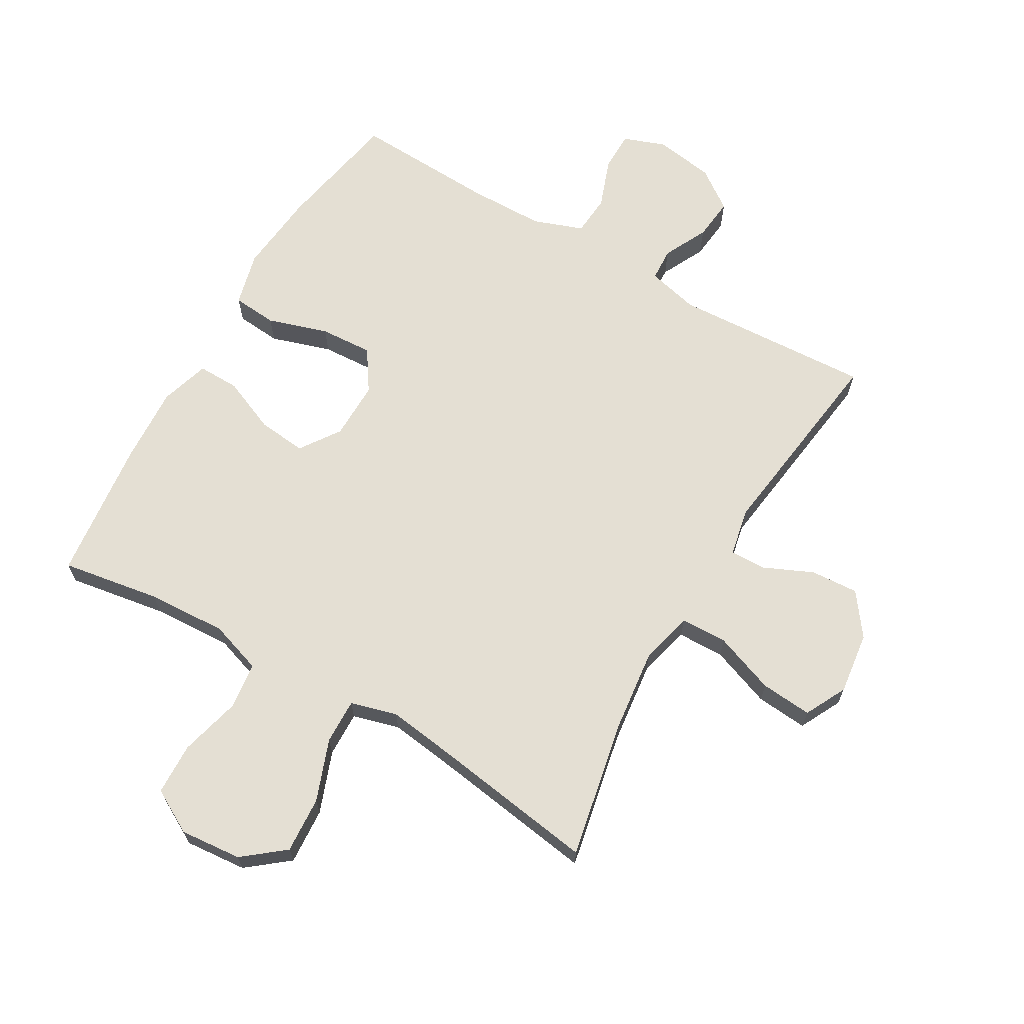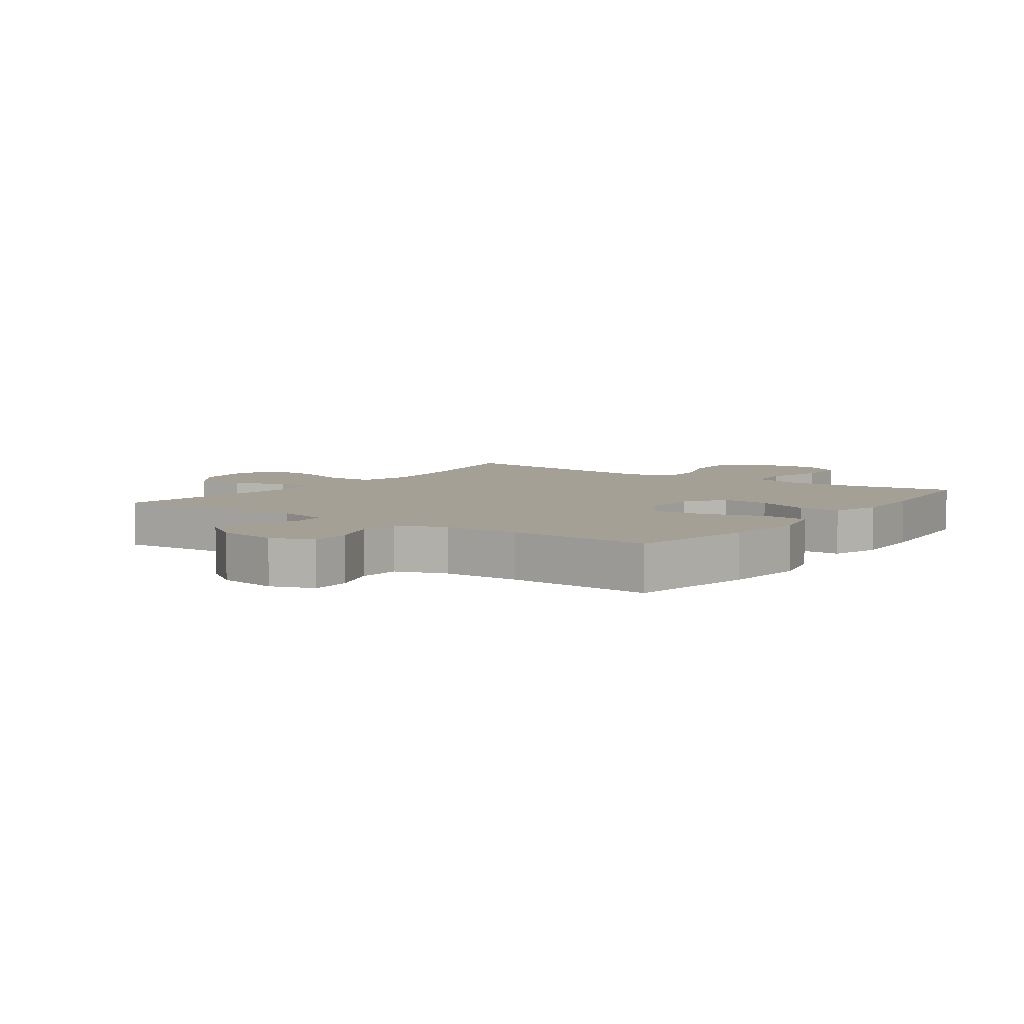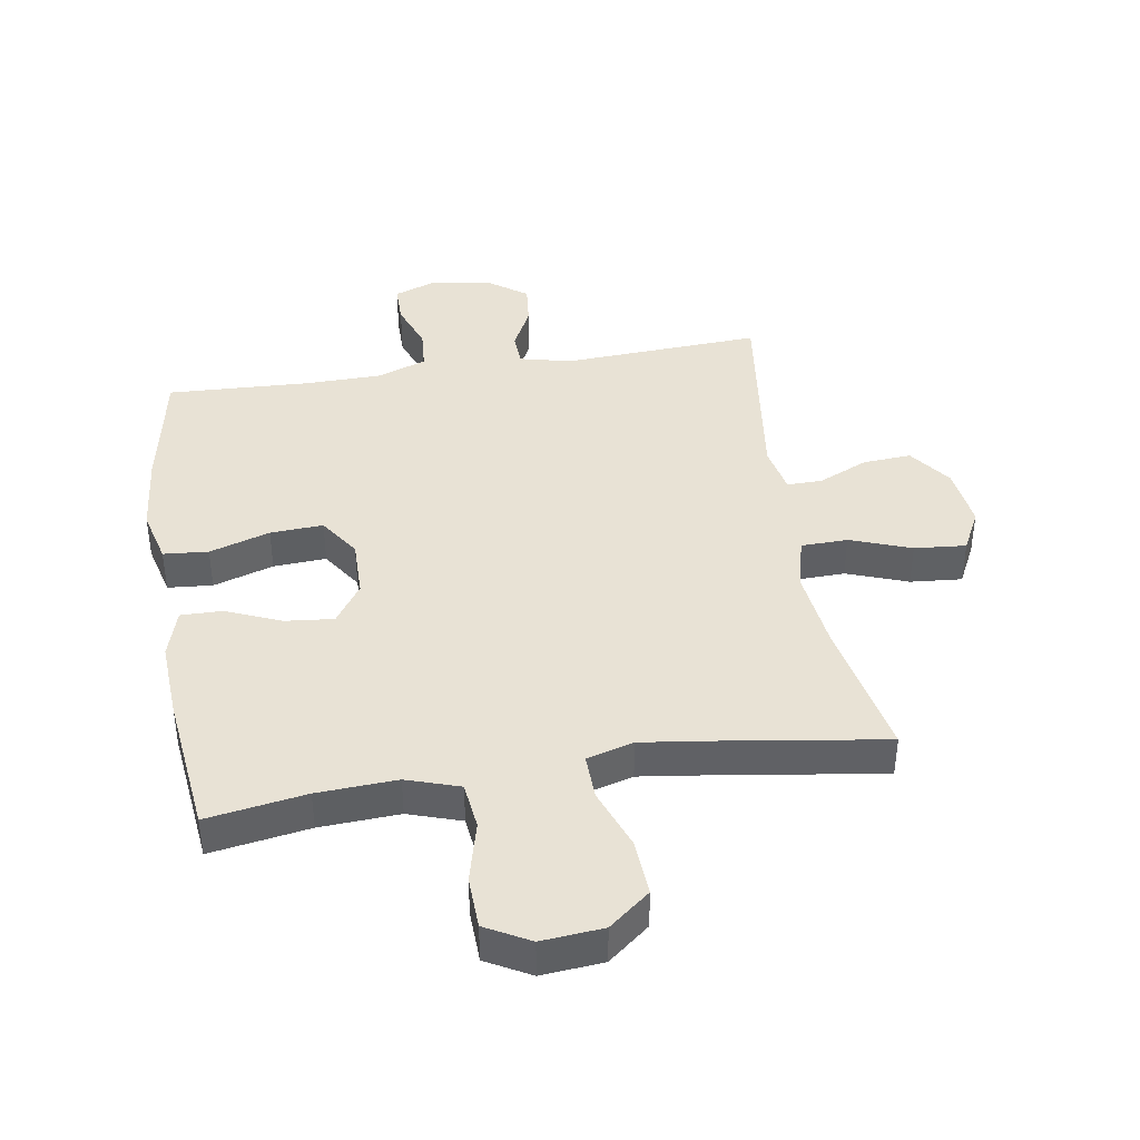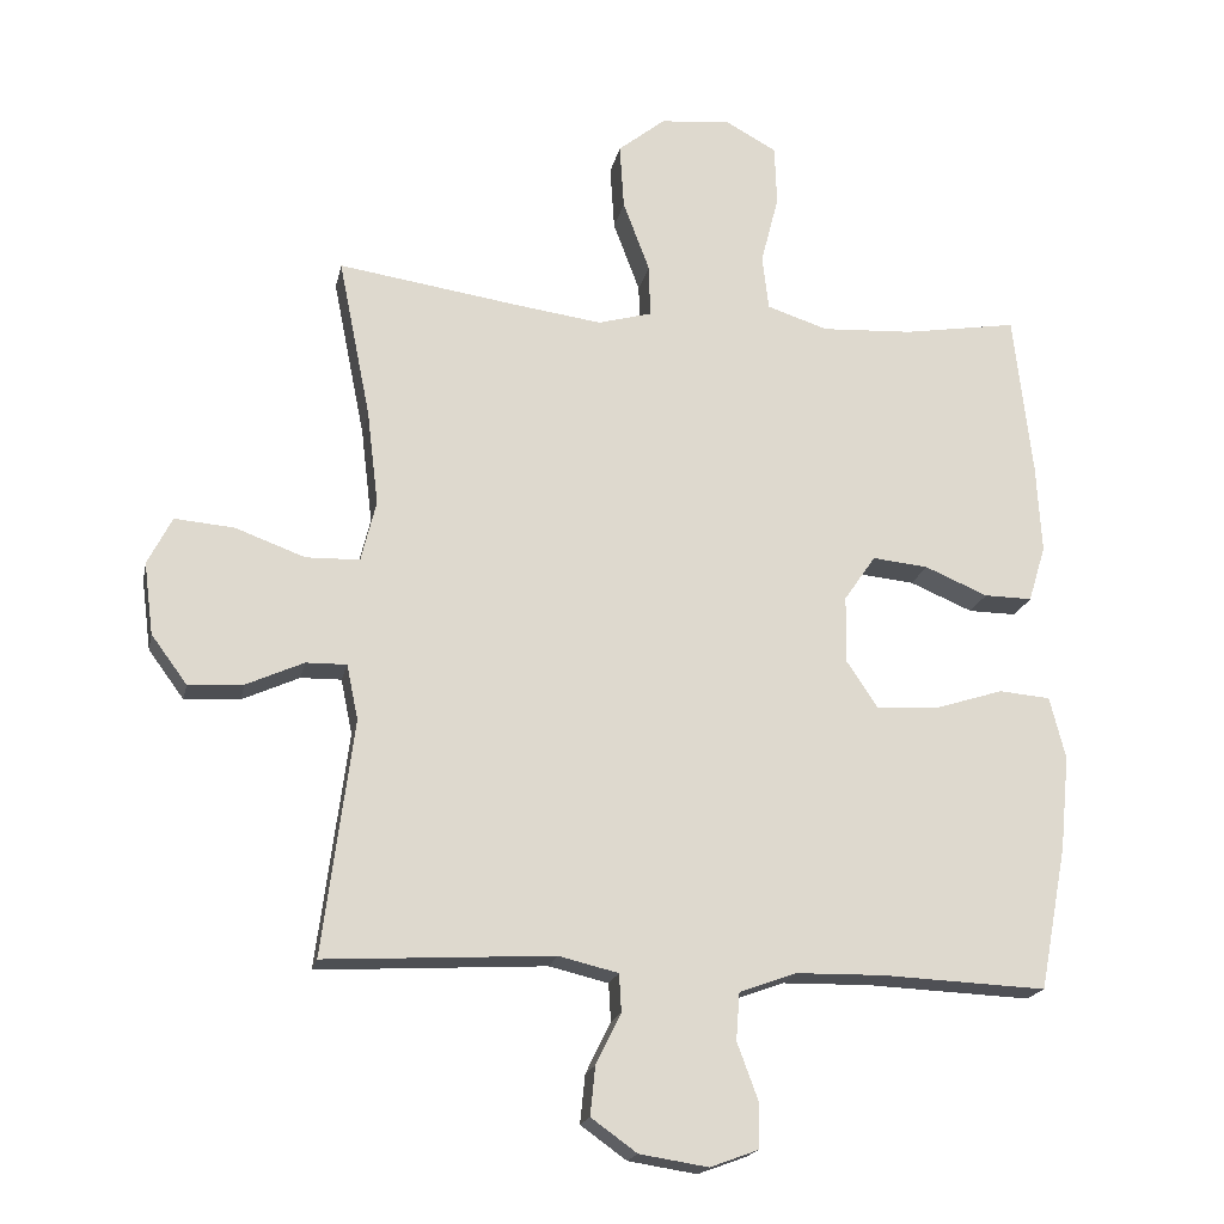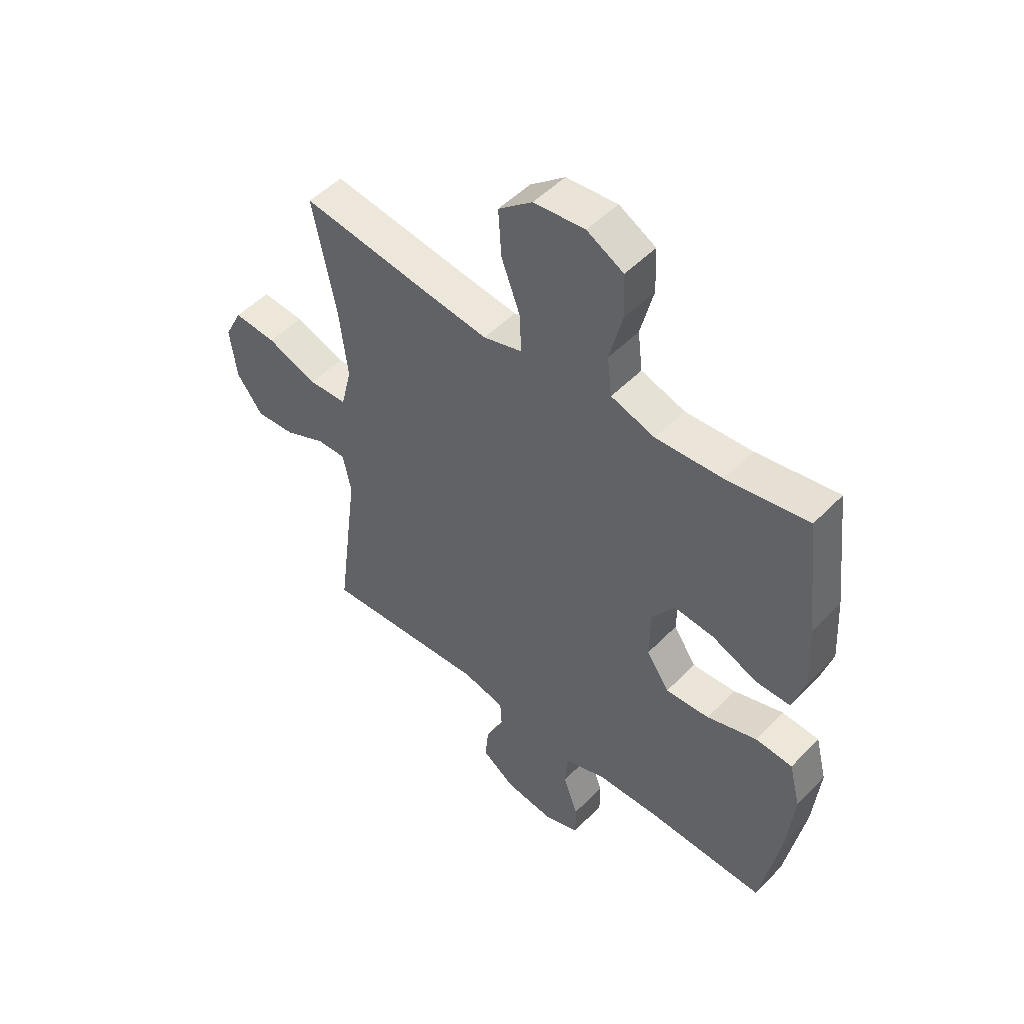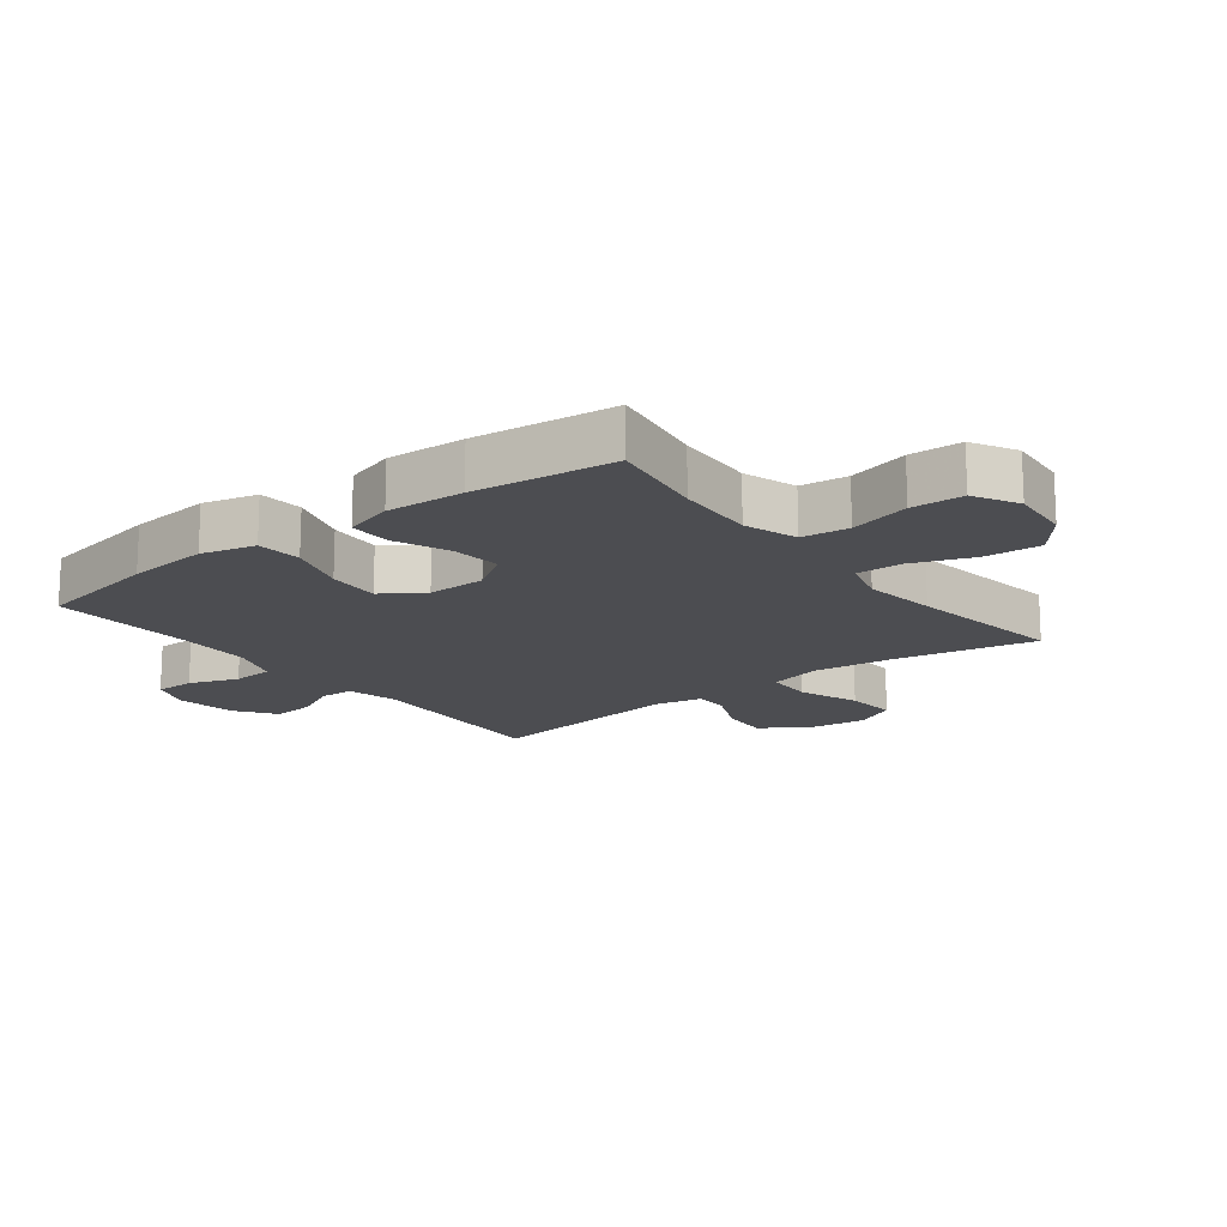
<metadata>
{"format":"obj","ext":"obj","renderer":"f3d","projection":"perspective","resolution":1024,"background":"white","views":[{"elev":66.7,"azim":30.2,"up":"+Y"},{"elev":5.9,"azim":-144.4,"up":"+Y"},{"elev":40.9,"azim":-9.1,"up":"+Y"},{"elev":-18.8,"azim":168.4,"up":"+Z"},{"elev":49.9,"azim":-138.1,"up":"+Z"},{"elev":-16.2,"azim":-52.3,"up":"+Y"}]}
</metadata>
<code>
v 0.5 0.07 0.5
v 0.455 0.07 0.276
v 0.439 0.07 0.143
v 0.46 0.07 0.058
v 0.535 0.07 0.056
v 0.633 0.07 0.092
v 0.716 0.07 0.099
v 0.75 0.07 0.032
v 0.737 0.07 -0.068
v 0.687 0.07 -0.136
v 0.61 0.07 -0.131
v 0.53 0.07 -0.095
v 0.473 0.07 -0.094
v 0.457 0.07 -0.171
v 0.5 0.07 -0.5
v 0.18 0.07 -0.482
v 0.097 0.07 -0.502
v 0.094 0.07 -0.555
v 0.129 0.07 -0.626
v 0.136 0.07 -0.694
v 0.072 0.07 -0.74
v -0.024 0.07 -0.755
v -0.092 0.07 -0.73
v -0.092 0.07 -0.666
v -0.063 0.07 -0.587
v -0.068 0.07 -0.521
v -0.148 0.07 -0.492
v -0.27 0.07 -0.49
v -0.5 0.07 -0.5
v -0.538 0.07 -0.299
v -0.551 0.07 -0.167
v -0.529 0.07 -0.08
v -0.457 0.07 -0.074
v -0.36 0.07 -0.105
v -0.275 0.07 -0.11
v -0.231 0.07 -0.044
v -0.232 0.07 0.05
v -0.276 0.07 0.114
v -0.354 0.07 0.106
v -0.442 0.07 0.069
v -0.509 0.07 0.068
v -0.533 0.07 0.147
v -0.526 0.07 0.272
v -0.5 0.07 0.5
v -0.341 0.07 0.474
v -0.213 0.07 0.467
v -0.128 0.07 0.495
v -0.119 0.07 0.571
v -0.144 0.07 0.669
v -0.141 0.07 0.753
v -0.07 0.07 0.792
v 0.029 0.07 0.783
v 0.095 0.07 0.73
v 0.089 0.07 0.639
v 0.052 0.07 0.54
v 0.05 0.07 0.467
v 0.125 0.07 0.446
v 0.244 0.07 0.462
v 0.5 0 0.5
v 0.455 0 0.276
v 0.439 0 0.143
v 0.46 0 0.058
v 0.535 0 0.056
v 0.633 0 0.092
v 0.716 0 0.099
v 0.75 0 0.032
v 0.737 0 -0.068
v 0.687 0 -0.136
v 0.61 0 -0.131
v 0.53 0 -0.095
v 0.473 0 -0.094
v 0.457 0 -0.171
v 0.5 0 -0.5
v 0.18 0 -0.482
v 0.097 0 -0.502
v 0.094 0 -0.555
v 0.129 0 -0.626
v 0.136 0 -0.694
v 0.072 0 -0.74
v -0.024 0 -0.755
v -0.092 0 -0.73
v -0.092 0 -0.666
v -0.063 0 -0.587
v -0.068 0 -0.521
v -0.148 0 -0.492
v -0.27 0 -0.49
v -0.5 0 -0.5
v -0.538 0 -0.299
v -0.551 0 -0.167
v -0.529 0 -0.08
v -0.457 0 -0.074
v -0.36 0 -0.105
v -0.275 0 -0.11
v -0.231 0 -0.044
v -0.232 0 0.05
v -0.276 0 0.114
v -0.354 0 0.106
v -0.442 0 0.069
v -0.509 0 0.068
v -0.533 0 0.147
v -0.526 0 0.272
v -0.5 0 0.5
v -0.341 0 0.474
v -0.213 0 0.467
v -0.128 0 0.495
v -0.119 0 0.571
v -0.144 0 0.669
v -0.141 0 0.753
v -0.07 0 0.792
v 0.029 0 0.783
v 0.095 0 0.73
v 0.089 0 0.639
v 0.052 0 0.54
v 0.05 0 0.467
v 0.125 0 0.446
v 0.244 0 0.462
f 53 54 55
f 52 53 55
f 51 52 55
f 50 51 55
f 49 50 55
f 48 49 55
f 47 48 55 56
f 46 47 56 57
f 43 44 45
f 42 43 45
f 41 42 45
f 40 41 45
f 39 40 45
f 45 46 57
f 39 45 57
f 38 39 57
f 32 33 34
f 31 32 34
f 30 31 34
f 29 30 34
f 28 29 34
f 27 28 34 35
f 26 27 35 36
f 23 24 25
f 22 23 25
f 21 22 25
f 20 21 25
f 19 20 25
f 18 19 25
f 17 18 25 26
f 26 36 37
f 17 26 37
f 16 17 37
f 10 11 12
f 9 10 12
f 8 9 12
f 7 8 12
f 6 7 12
f 5 6 12
f 4 5 12 13
f 3 4 13 14
f 58 1 2
f 58 2 3
f 38 57 58
f 37 38 58
f 16 37 58
f 15 16 58
f 14 15 58
f 3 14 58
f 113 112 111
f 113 111 110
f 113 110 109
f 113 109 108
f 113 108 107
f 113 107 106
f 114 113 106 105
f 115 114 105 104
f 103 102 101
f 103 101 100
f 103 100 99
f 103 99 98
f 103 98 97
f 115 104 103
f 115 103 97
f 115 97 96
f 92 91 90
f 92 90 89
f 92 89 88
f 92 88 87
f 92 87 86
f 93 92 86 85
f 94 93 85 84
f 83 82 81
f 83 81 80
f 83 80 79
f 83 79 78
f 83 78 77
f 83 77 76
f 84 83 76 75
f 95 94 84
f 95 84 75
f 95 75 74
f 70 69 68
f 70 68 67
f 70 67 66
f 70 66 65
f 70 65 64
f 70 64 63
f 71 70 63 62
f 72 71 62 61
f 60 59 116
f 61 60 116
f 116 115 96
f 116 96 95
f 116 95 74
f 116 74 73
f 116 73 72
f 116 72 61
f 1 59 60 2
f 2 60 61 3
f 3 61 62 4
f 4 62 63 5
f 5 63 64 6
f 6 64 65 7
f 7 65 66 8
f 8 66 67 9
f 9 67 68 10
f 10 68 69 11
f 11 69 70 12
f 12 70 71 13
f 13 71 72 14
f 14 72 73 15
f 15 73 74 16
f 16 74 75 17
f 17 75 76 18
f 18 76 77 19
f 19 77 78 20
f 20 78 79 21
f 21 79 80 22
f 22 80 81 23
f 23 81 82 24
f 24 82 83 25
f 25 83 84 26
f 26 84 85 27
f 27 85 86 28
f 28 86 87 29
f 29 87 88 30
f 30 88 89 31
f 31 89 90 32
f 32 90 91 33
f 33 91 92 34
f 34 92 93 35
f 35 93 94 36
f 36 94 95 37
f 37 95 96 38
f 38 96 97 39
f 39 97 98 40
f 40 98 99 41
f 41 99 100 42
f 42 100 101 43
f 43 101 102 44
f 44 102 103 45
f 45 103 104 46
f 46 104 105 47
f 47 105 106 48
f 48 106 107 49
f 49 107 108 50
f 50 108 109 51
f 51 109 110 52
f 52 110 111 53
f 53 111 112 54
f 54 112 113 55
f 55 113 114 56
f 56 114 115 57
f 57 115 116 58
f 58 116 59 1

</code>
